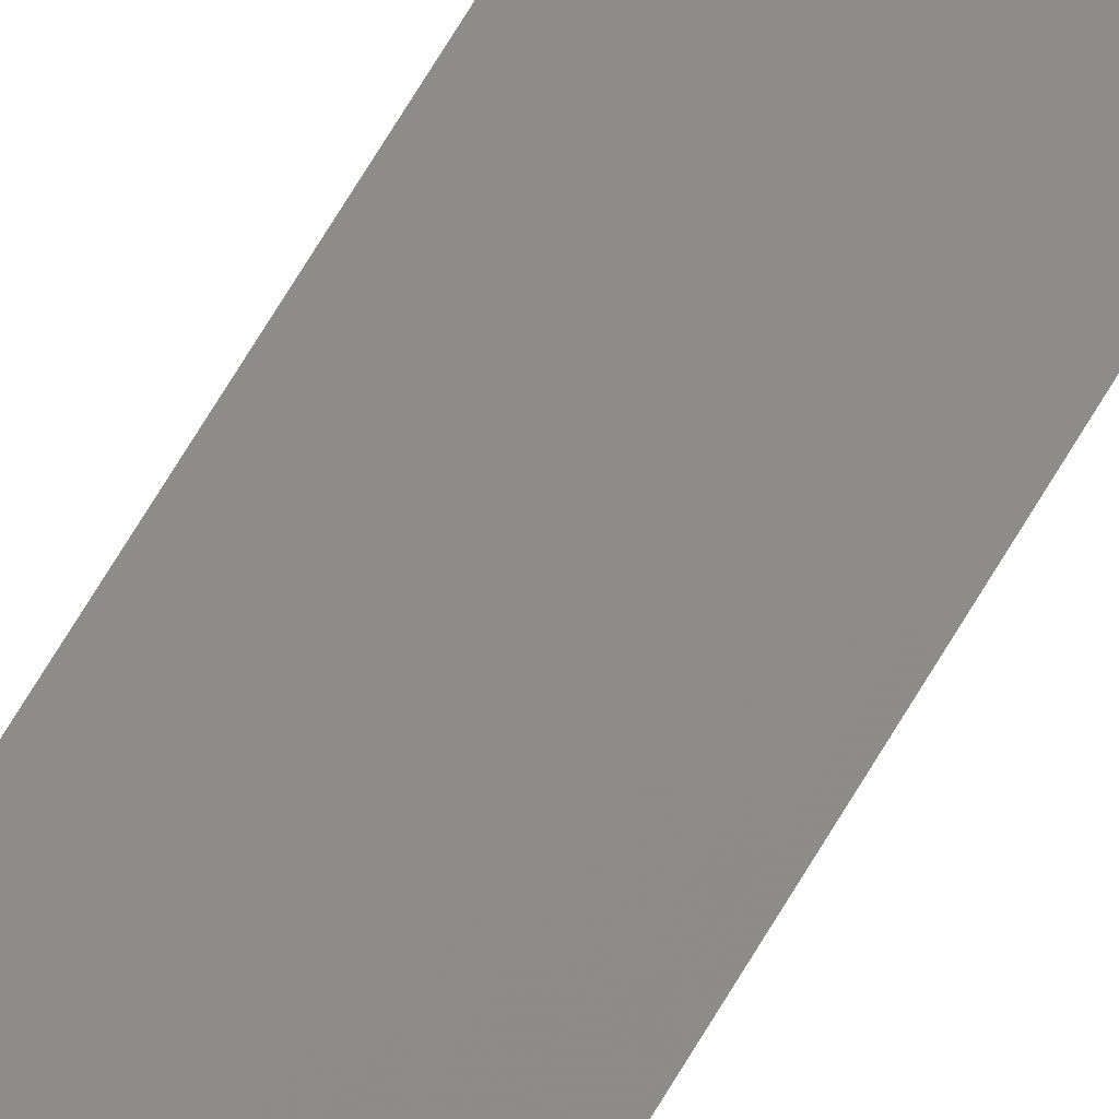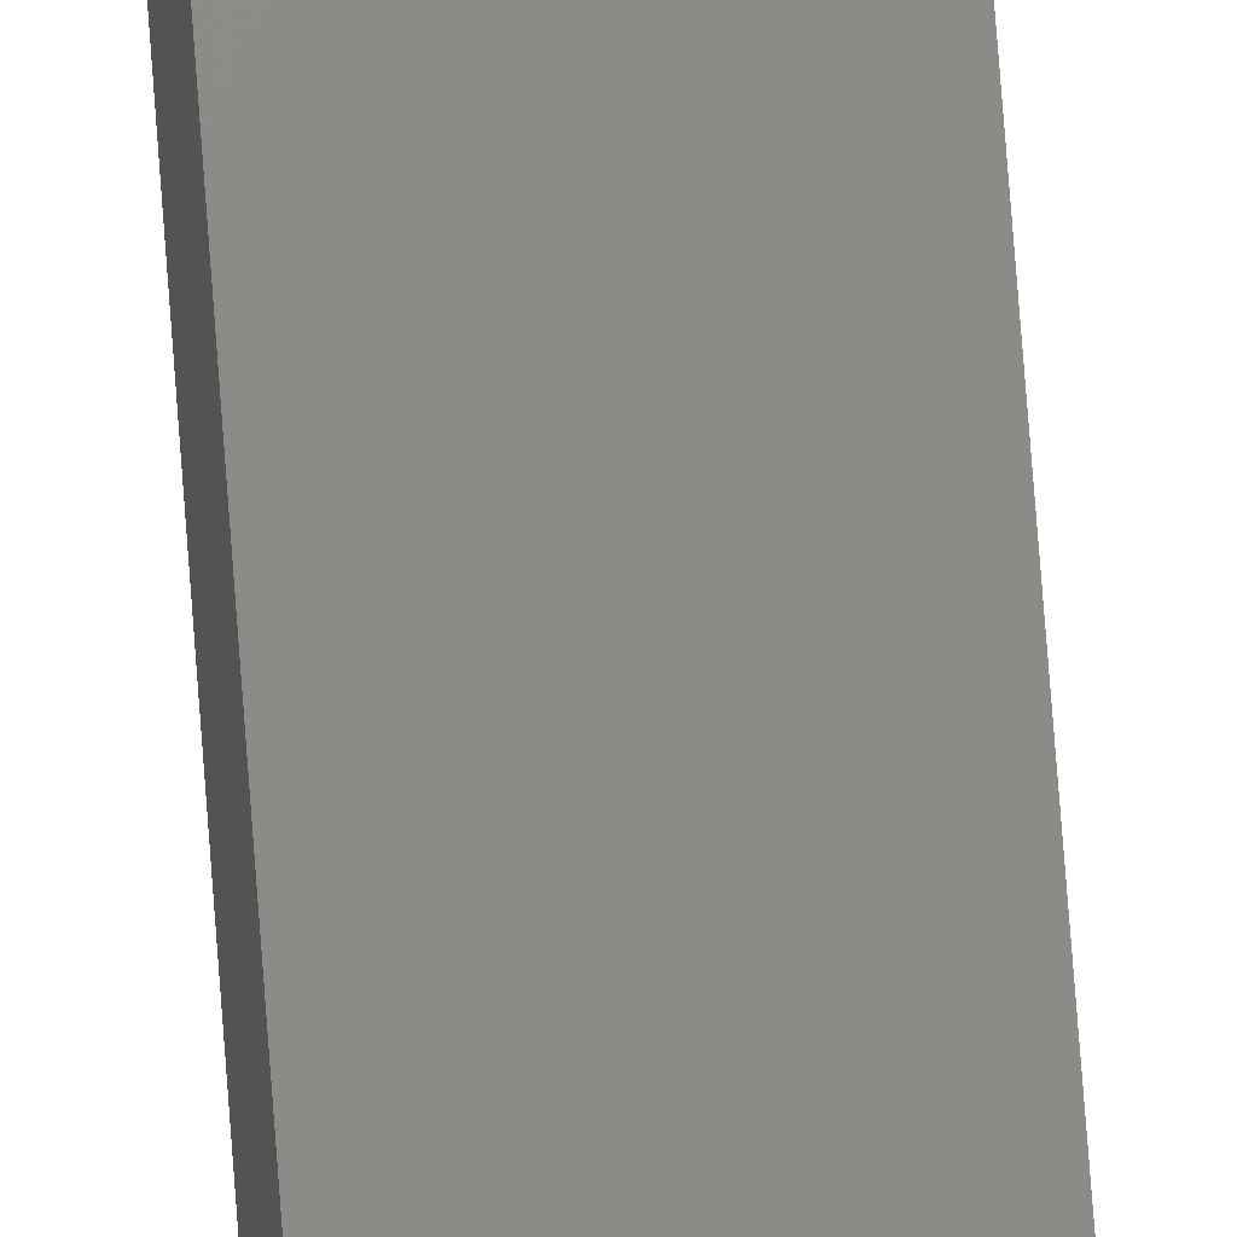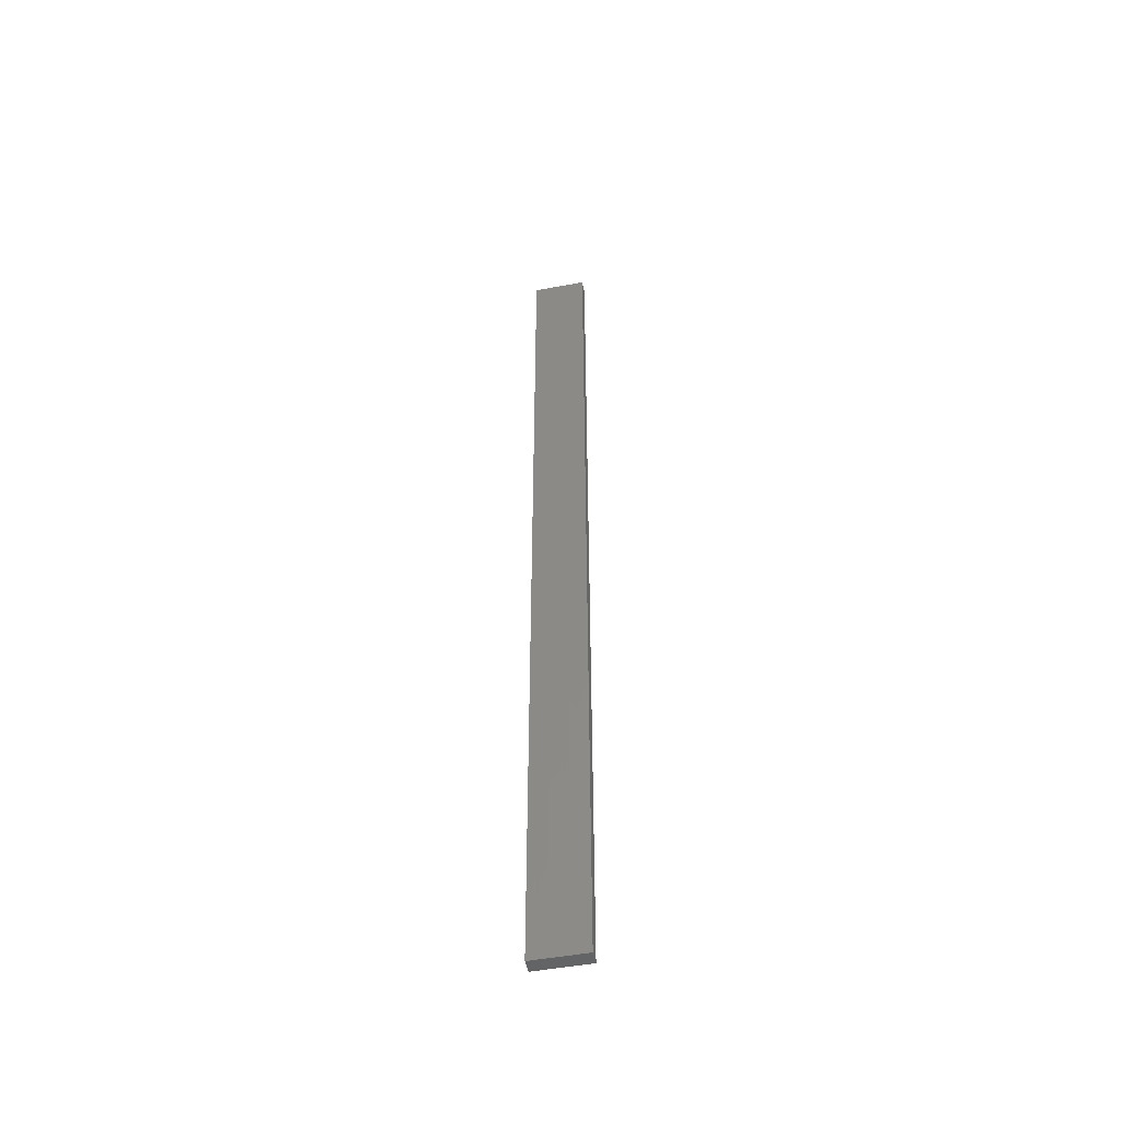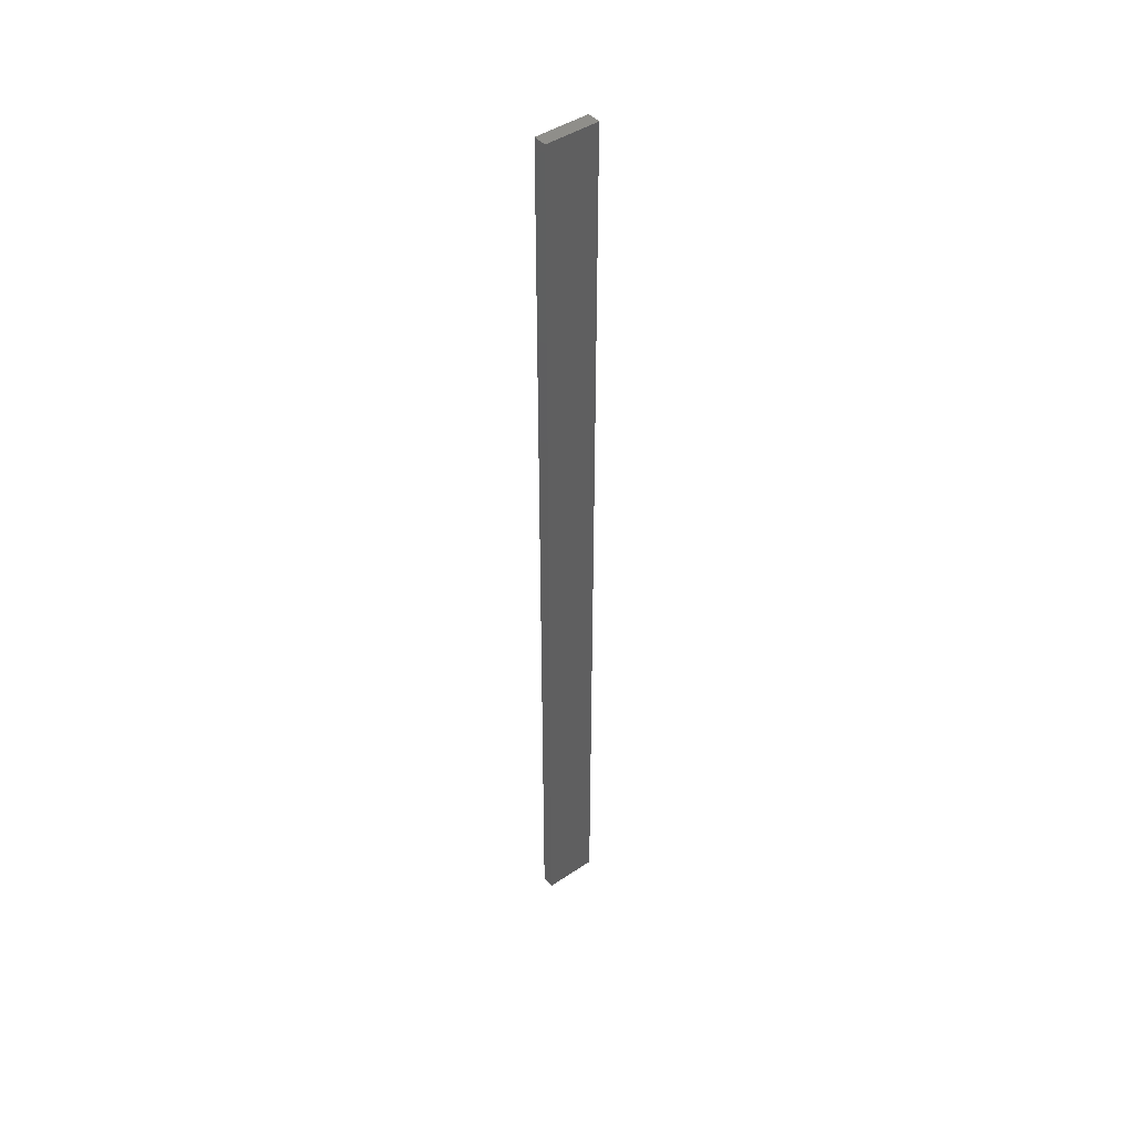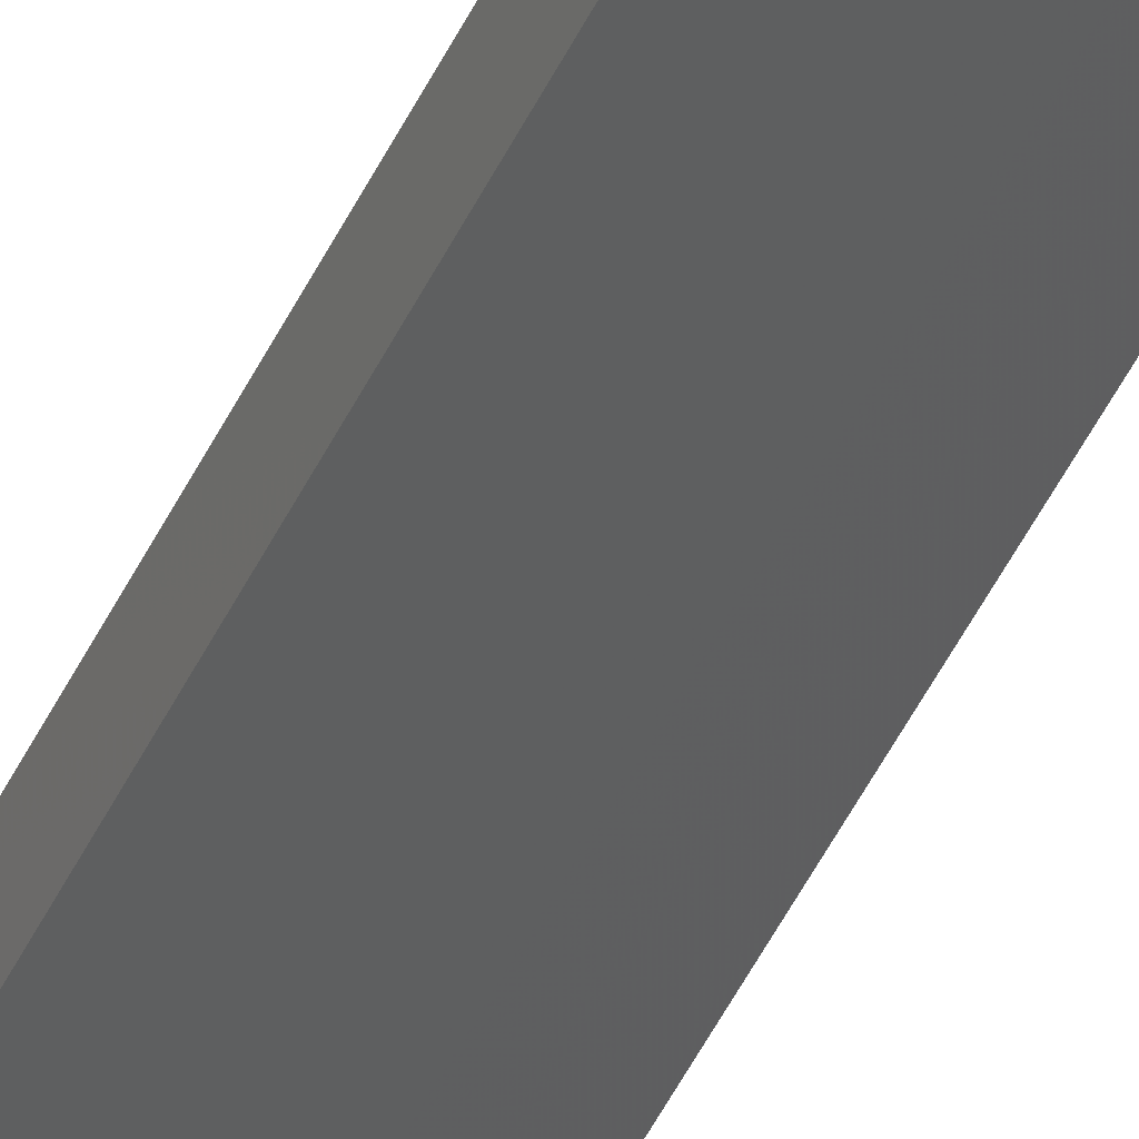
<metadata>
{"format":"stl","ext":"stl","renderer":"f3d","projection":"perspective","resolution":1024,"background":"white","views":[{"elev":67.9,"azim":-149.5,"up":"+Y"},{"elev":74.8,"azim":175.7,"up":"+Y"},{"elev":-49.8,"azim":23.3,"up":"+Z"},{"elev":44.9,"azim":154.0,"up":"+Z"},{"elev":-46.3,"azim":-24.0,"up":"+Y"}]}
</metadata>
<code>
# stl→obj: 16 verts, 28 faces
v 18.99 -2.402 241.4
v 18.99 -2.402 237.8
v 19.06 -2.388 237.8
v 19.06 -2.388 241.4
v 19.12 -2.374 237.8
v 19.12 -2.374 241.4
v 19.19 -2.361 241.4
v 19.19 -2.361 237.8
v 19.18 -2.312 241.4
v 19.18 -2.312 237.8
v 18.98 -2.353 237.8
v 19.04 -2.339 241.4
v 19.04 -2.339 237.8
v 19.11 -2.325 237.8
v 18.98 -2.353 241.4
v 19.11 -2.325 241.4
f 1 2 3
f 4 3 5
f 4 1 3
f 6 4 5
f 7 5 8
f 7 6 5
f 9 7 8
f 9 8 10
f 11 12 13
f 13 12 14
f 15 12 11
f 12 16 14
f 14 9 10
f 16 9 14
f 1 15 11
f 1 11 2
f 9 16 7
f 16 6 7
f 16 12 6
f 12 4 6
f 12 15 4
f 15 1 4
f 14 10 8
f 5 14 8
f 13 14 5
f 3 13 5
f 2 11 13
f 2 13 3

</code>
